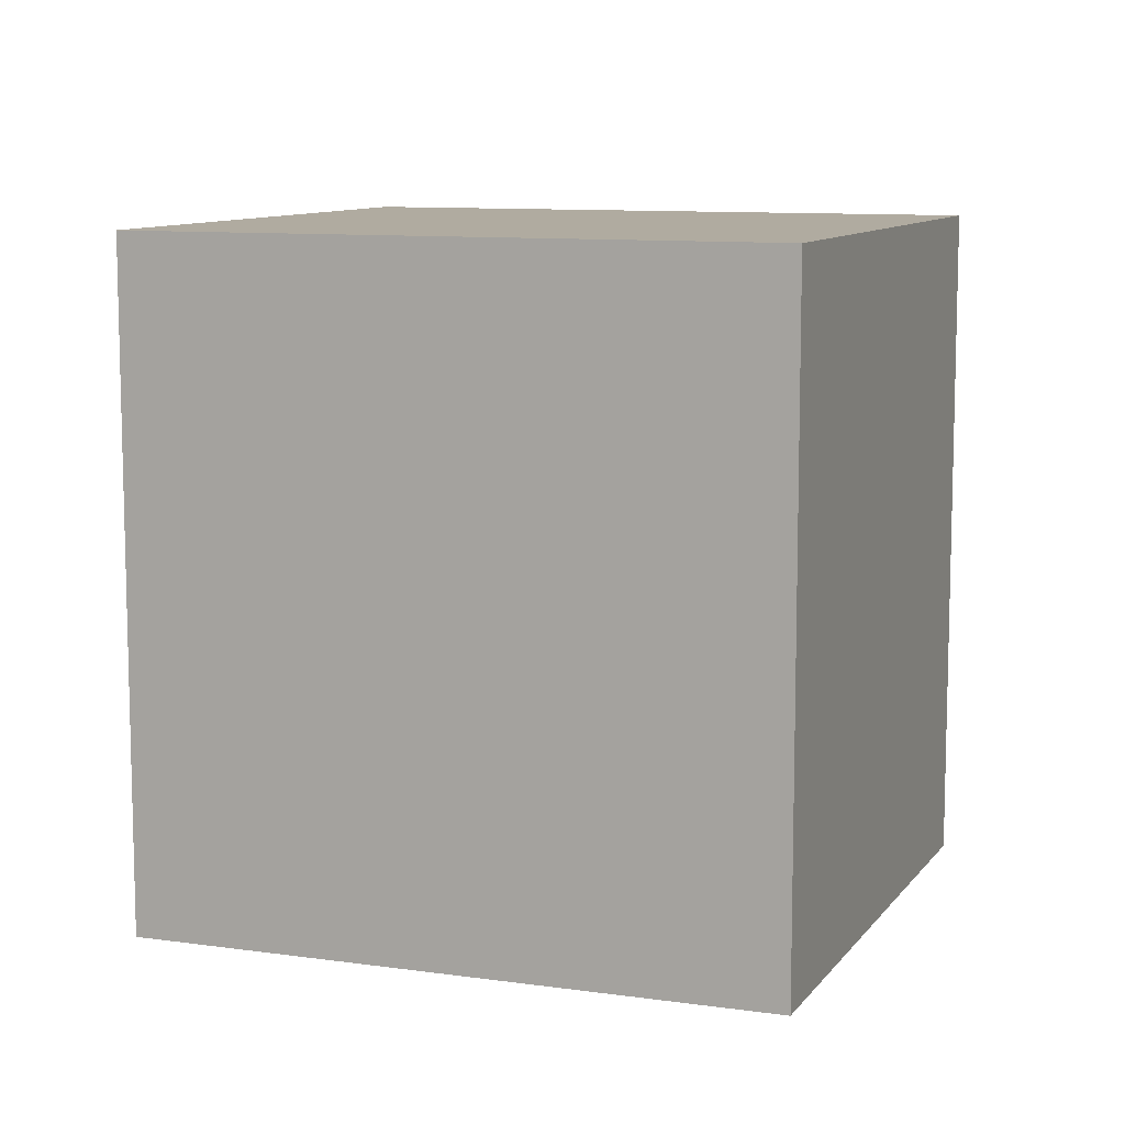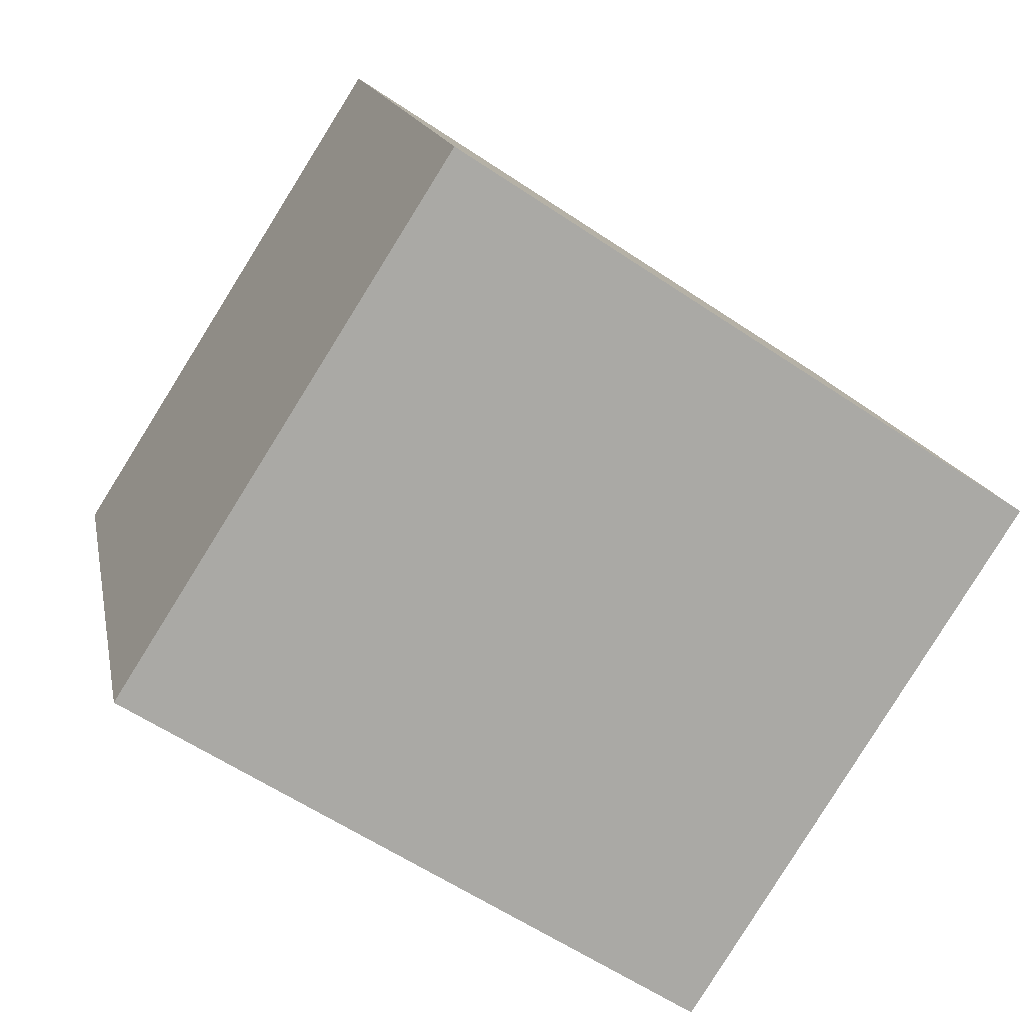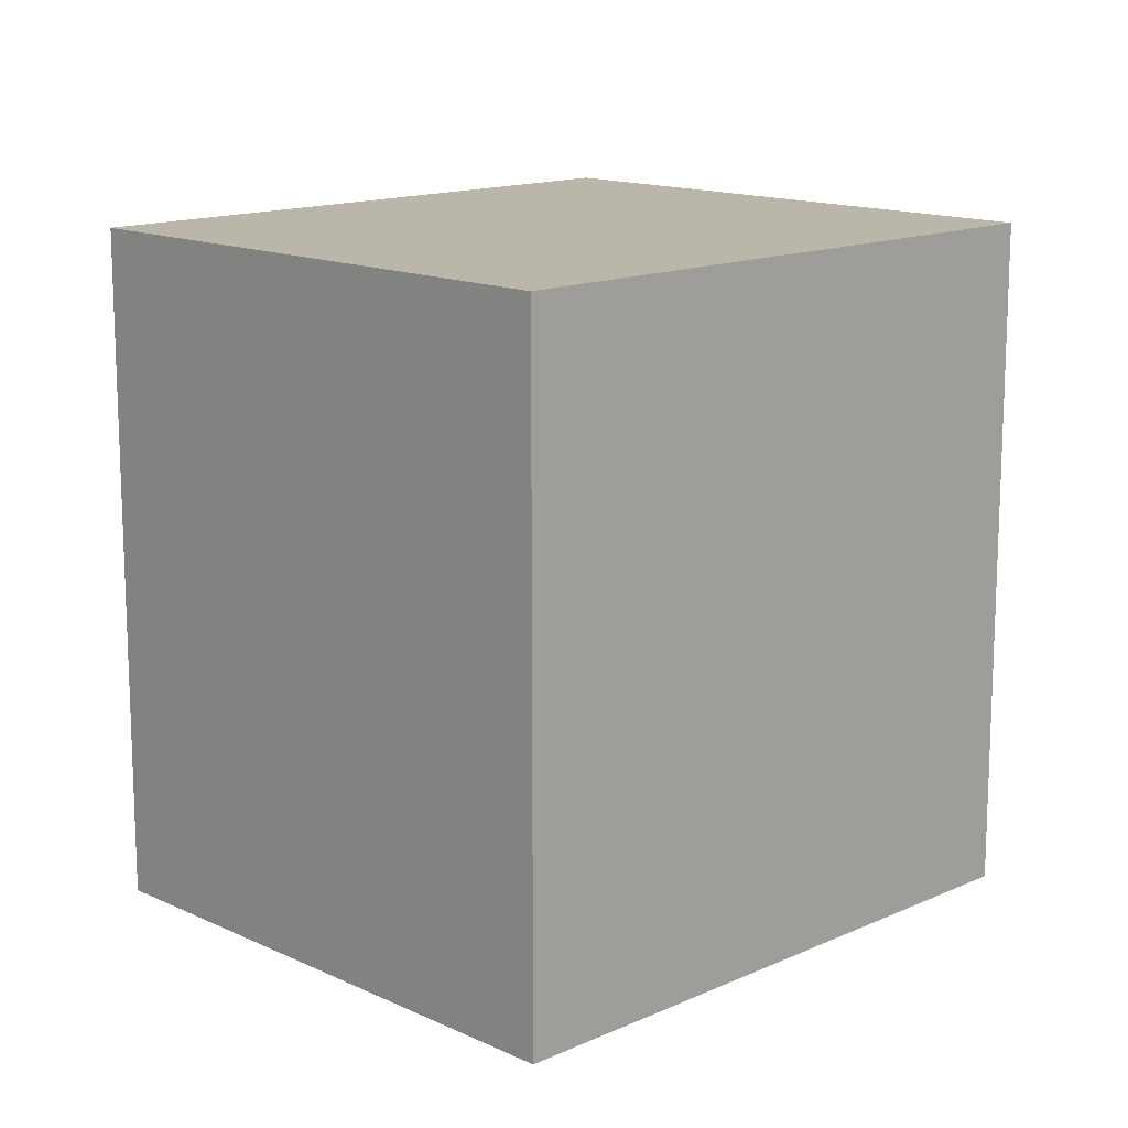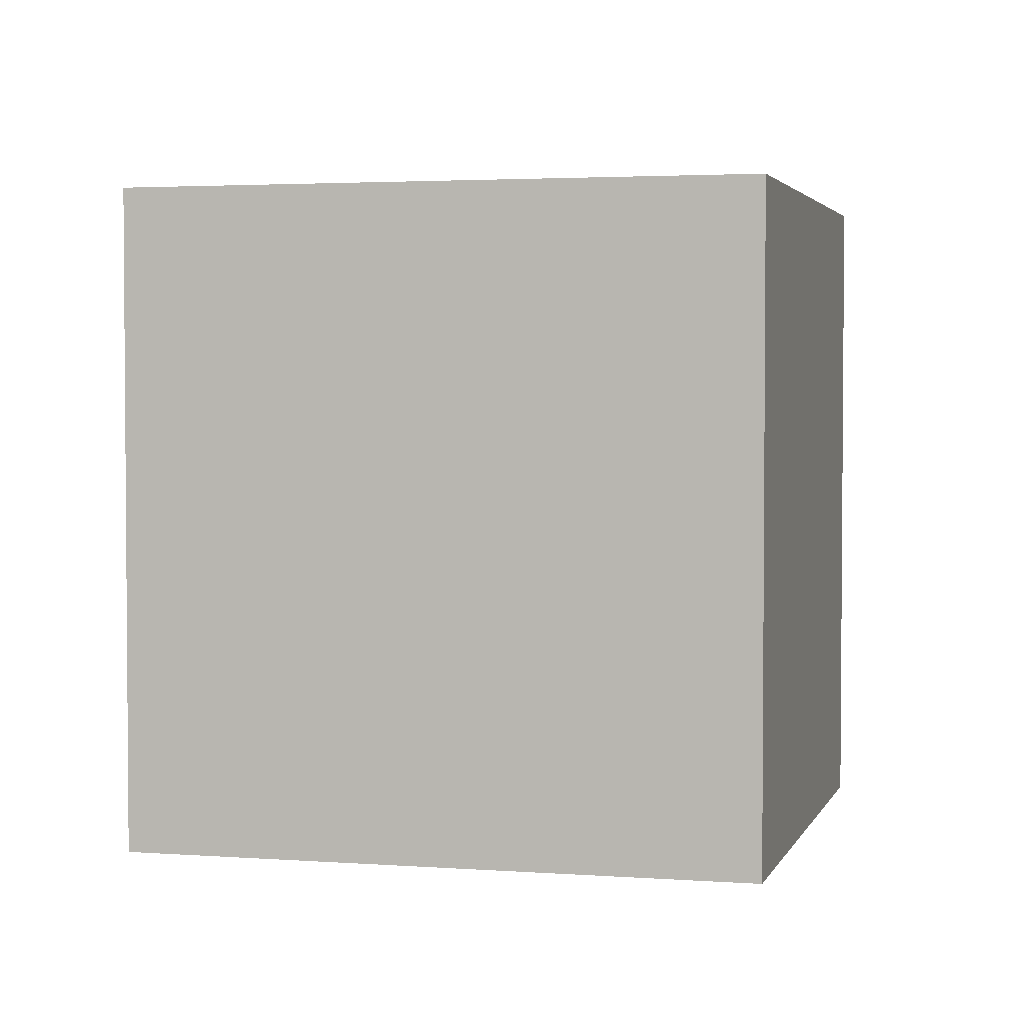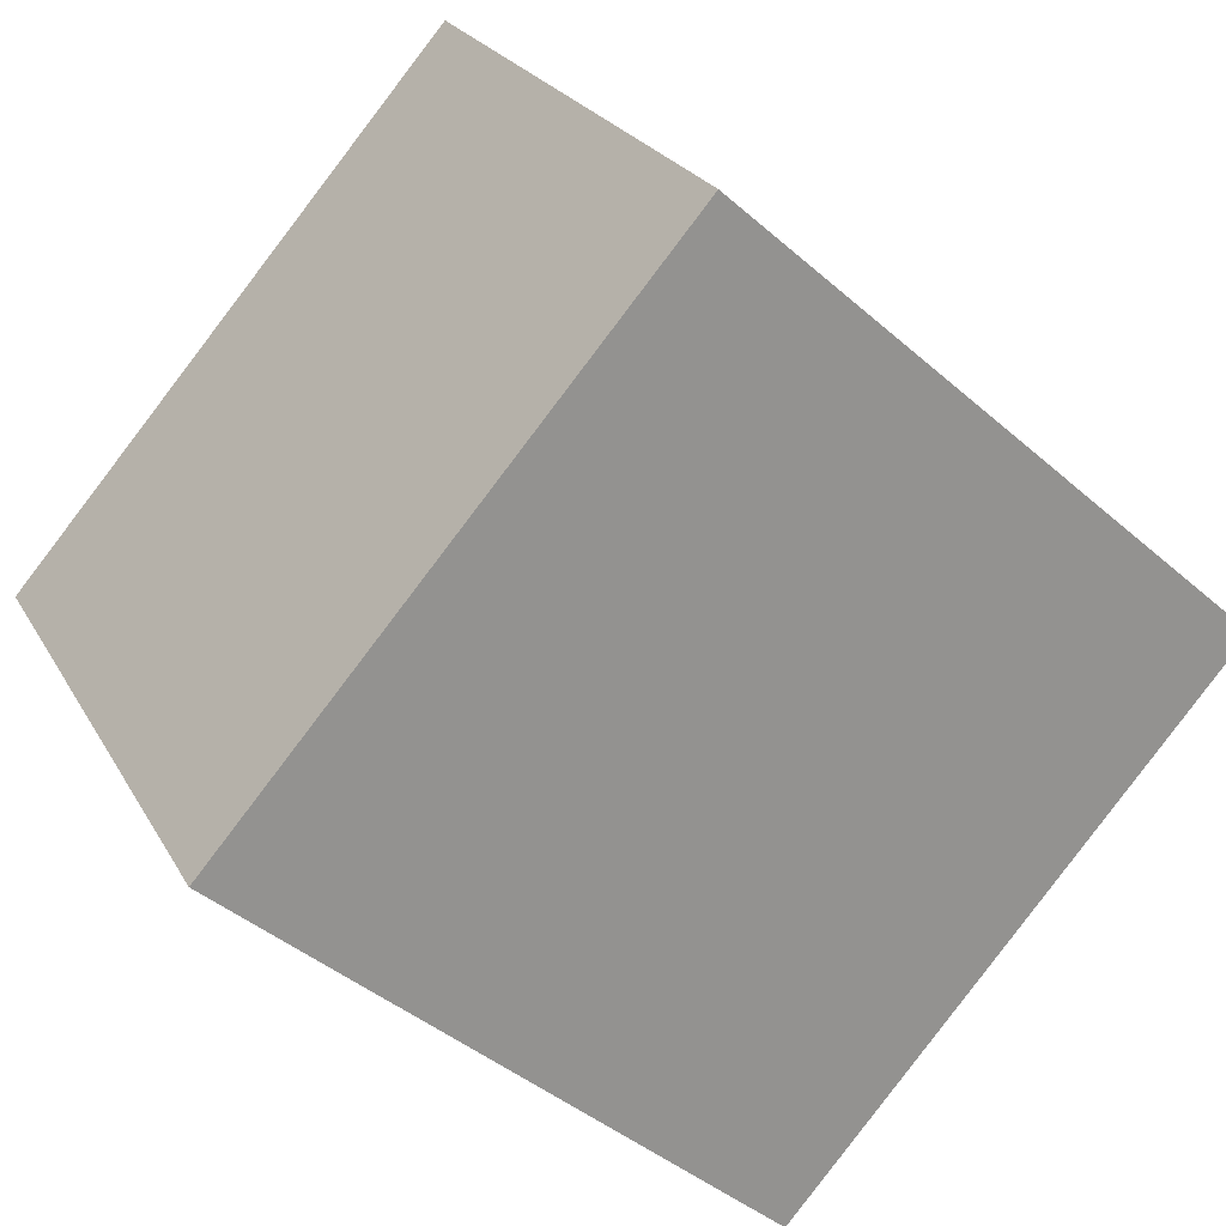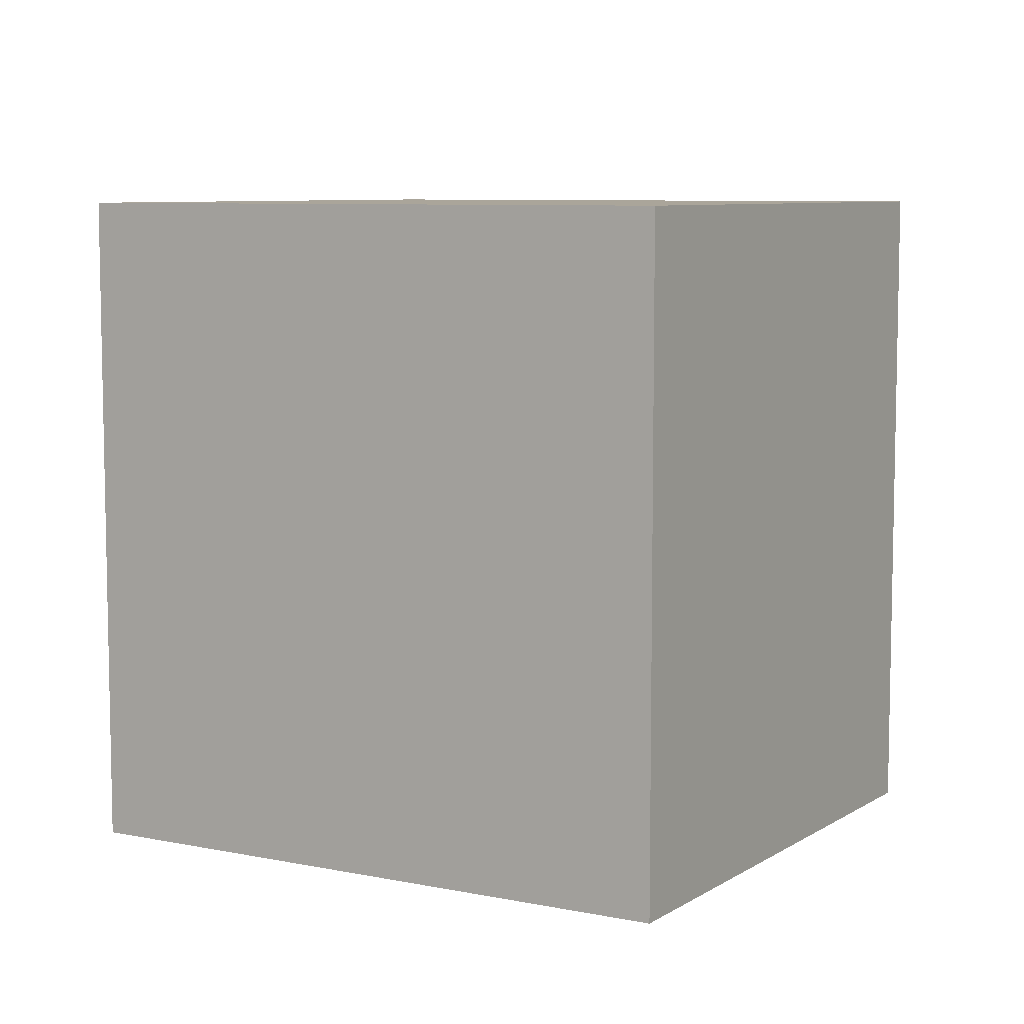
<metadata>
{"format":"obj","ext":"obj","renderer":"f3d","projection":"perspective","resolution":1024,"background":"white","views":[{"elev":9.8,"azim":53.6,"up":"+Y"},{"elev":14.8,"azim":-10.5,"up":"+Z"},{"elev":14.1,"azim":168.2,"up":"+Y"},{"elev":2.9,"azim":-132.6,"up":"+Y"},{"elev":-42.2,"azim":-136.3,"up":"+Z"},{"elev":7.7,"azim":63.6,"up":"+Y"}]}
</metadata>
<code>
v  0 2.168 1.328e-16
v  2.76 2.168 0.444
v  1.753 2.168 -1.14
v  1.014 2.168 1.592
v  1.753 6.98e-17 -1.14
v  0 0 0
v  1.014 -9.748e-17 1.592
v  2.76 -2.719e-17 0.444
g defaultobject
f 1 2 3
f 2 1 4
f 5 1 3
f 1 5 6
f 6 4 1
f 4 6 7
f 7 2 4
f 2 7 8
f 8 3 2
f 3 8 5
f 8 6 5
f 6 8 7

</code>
